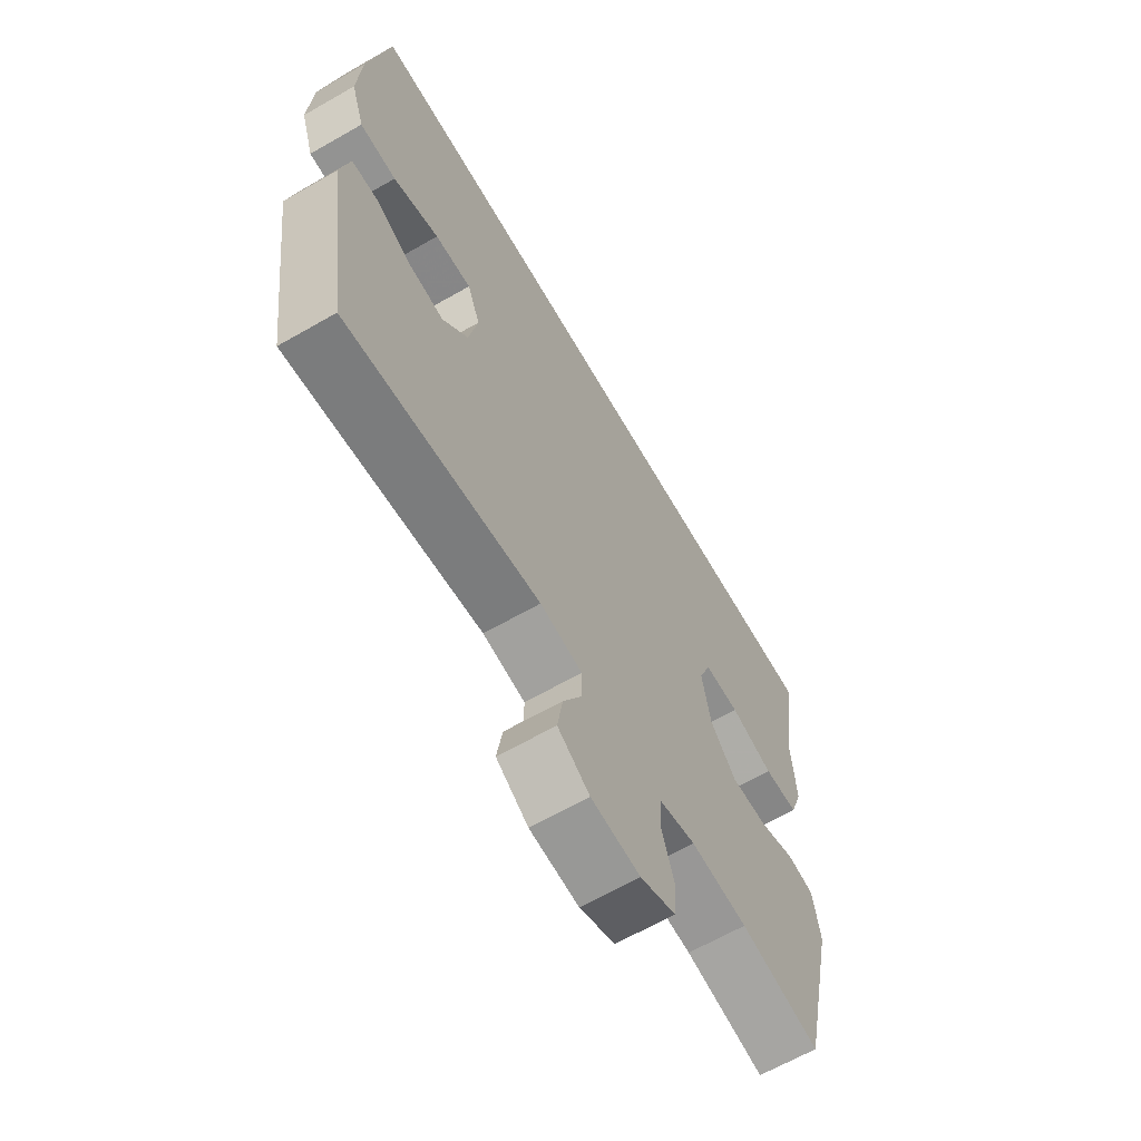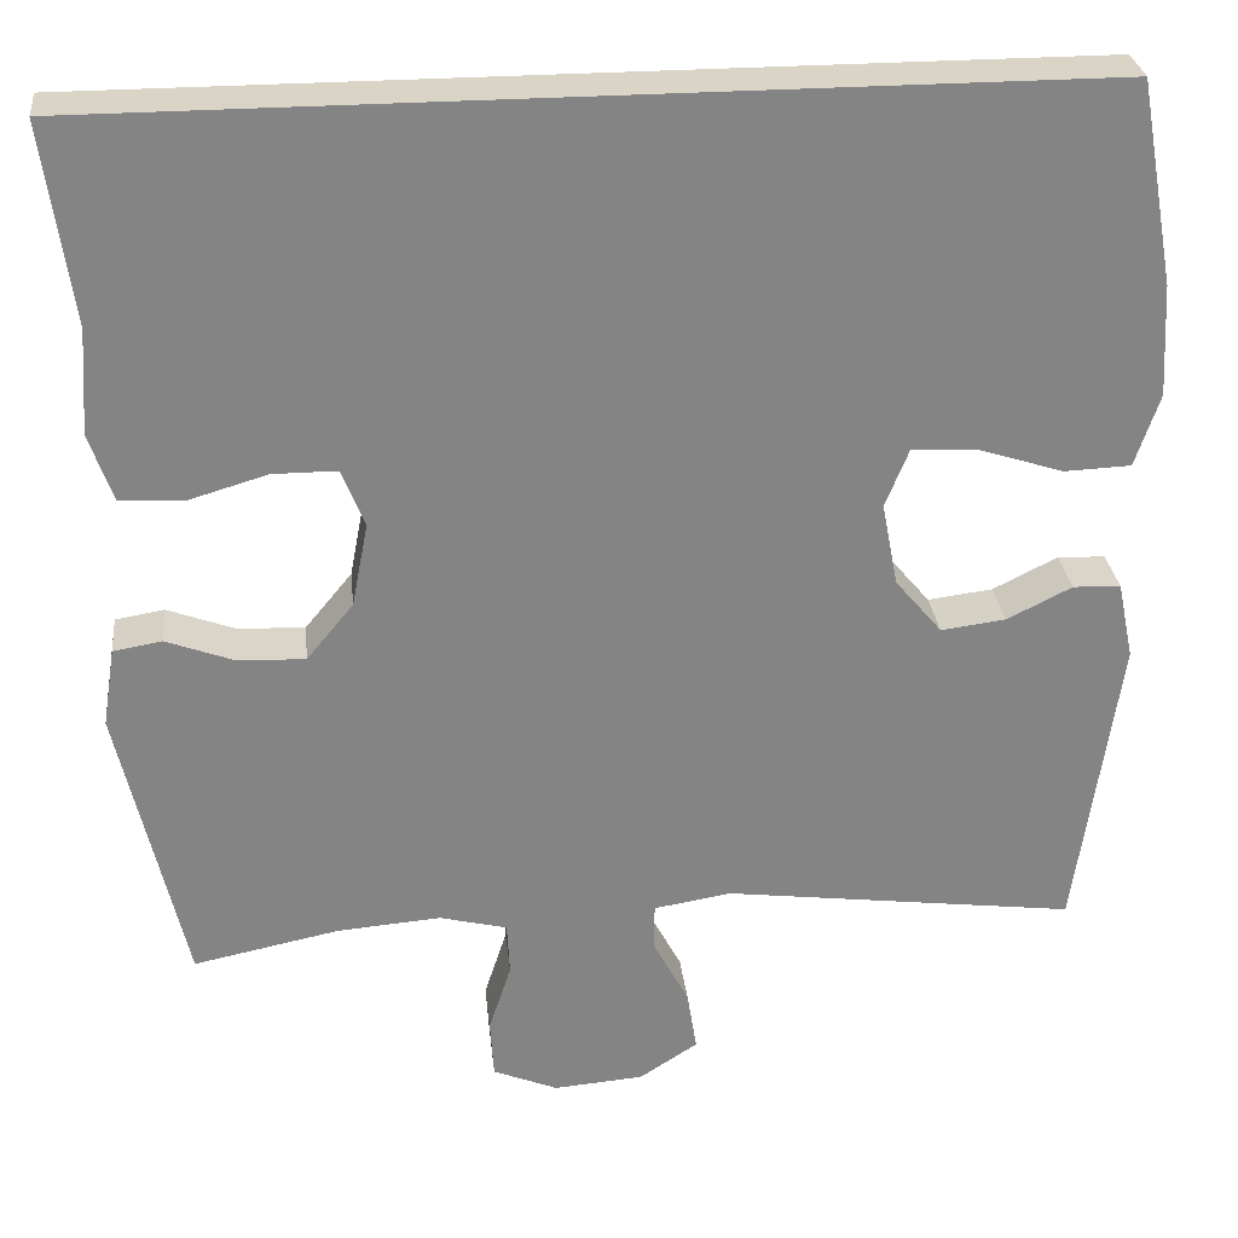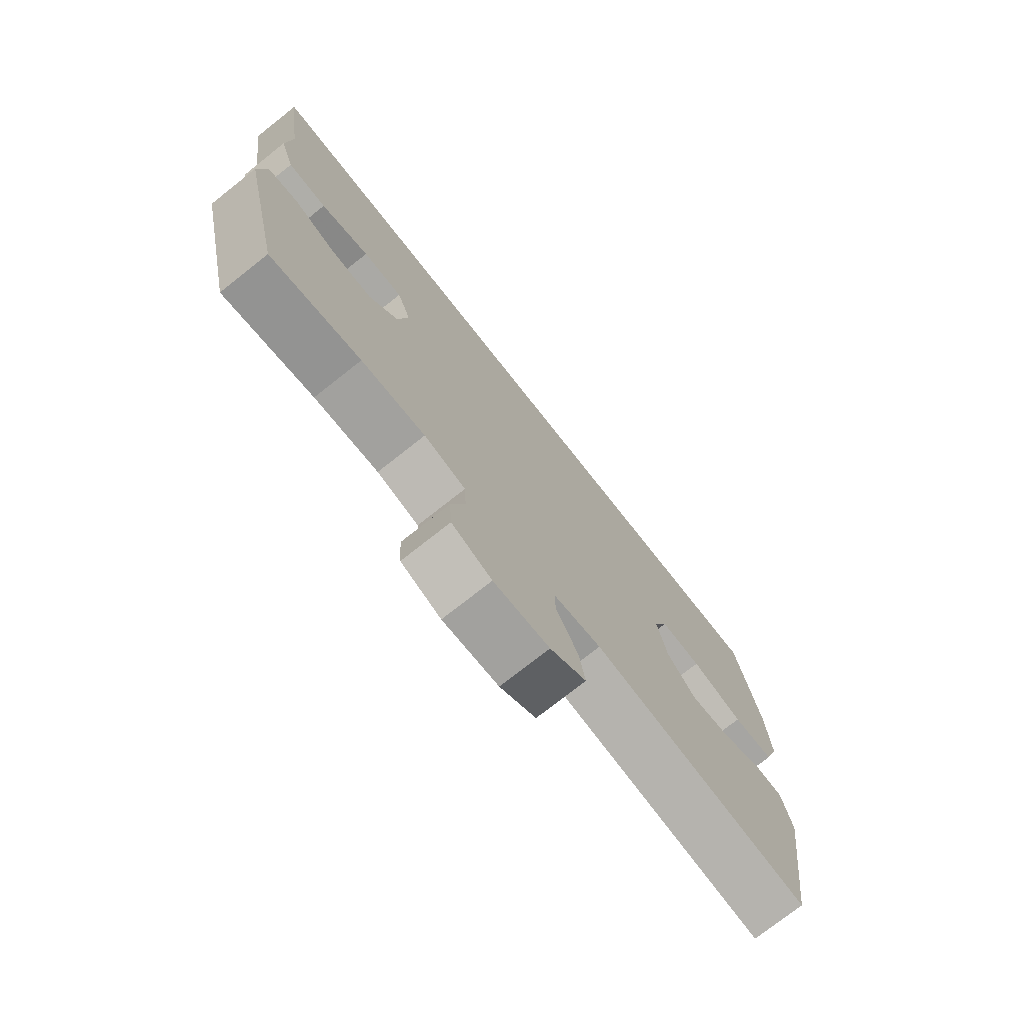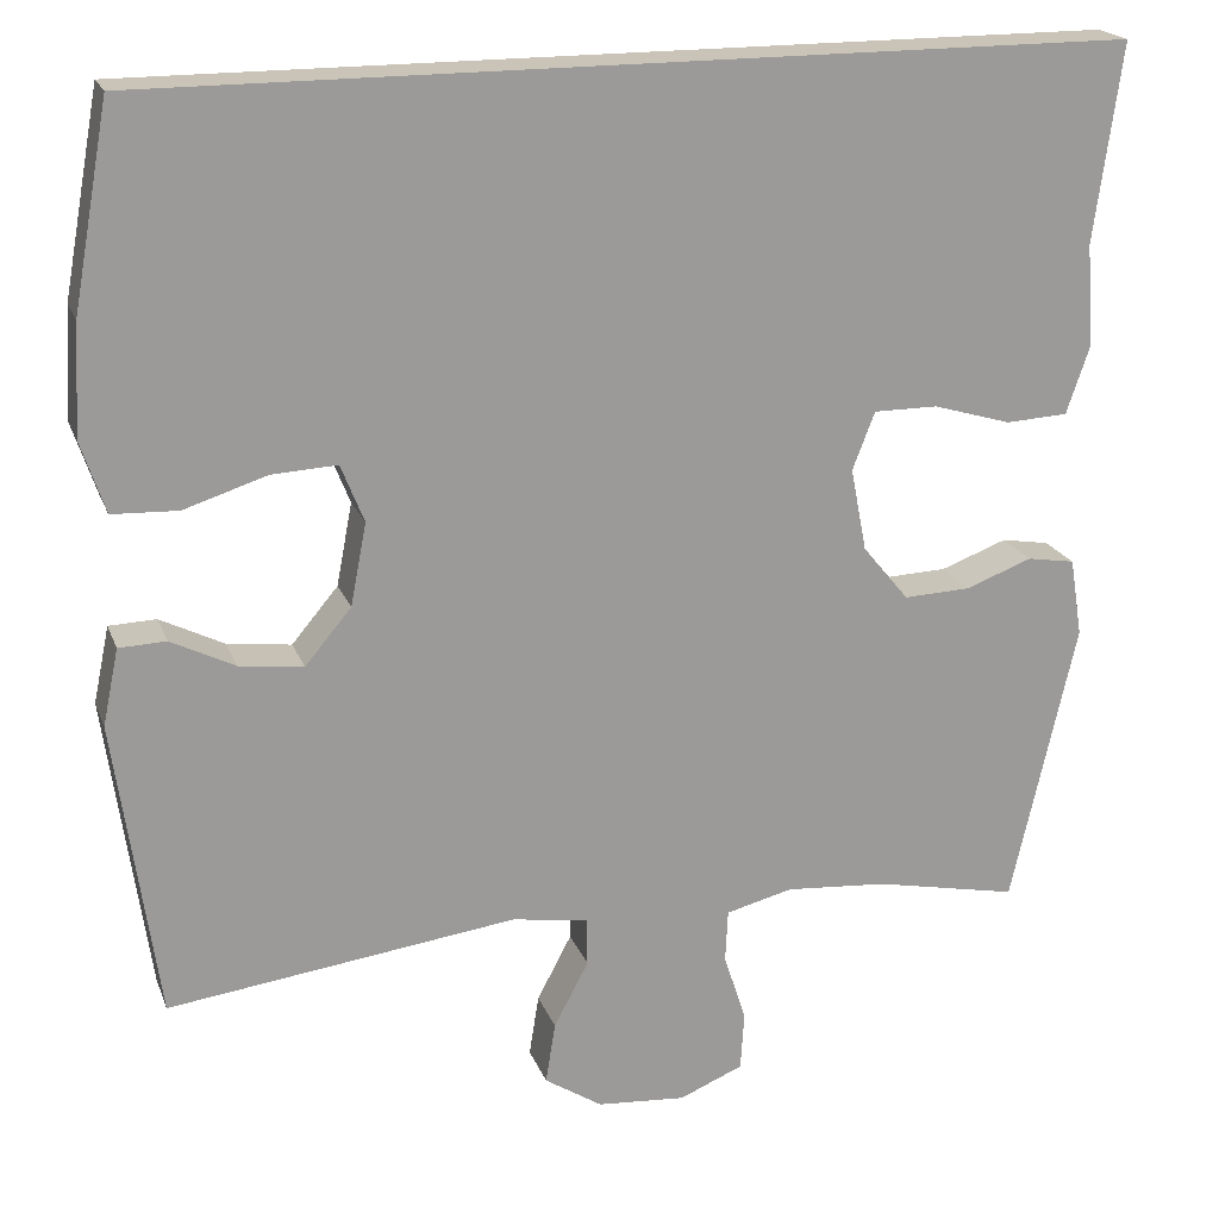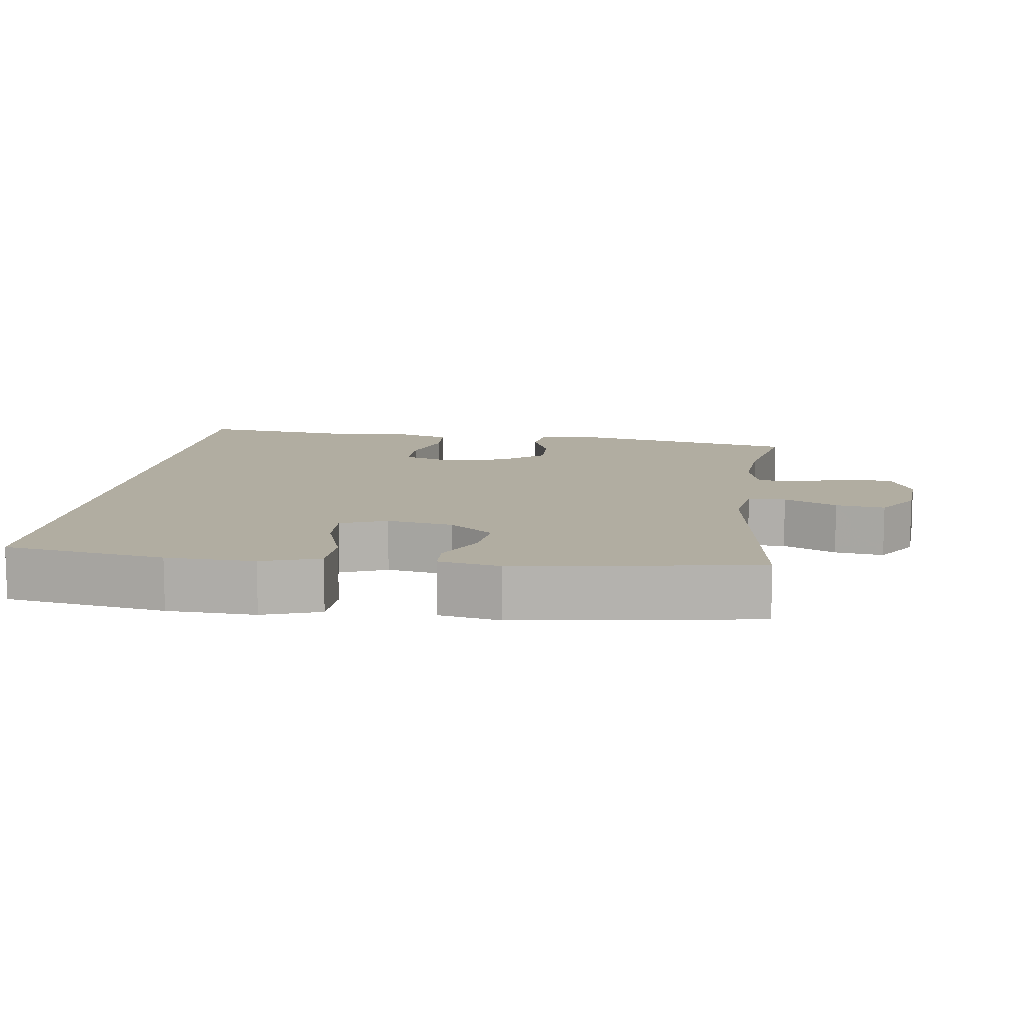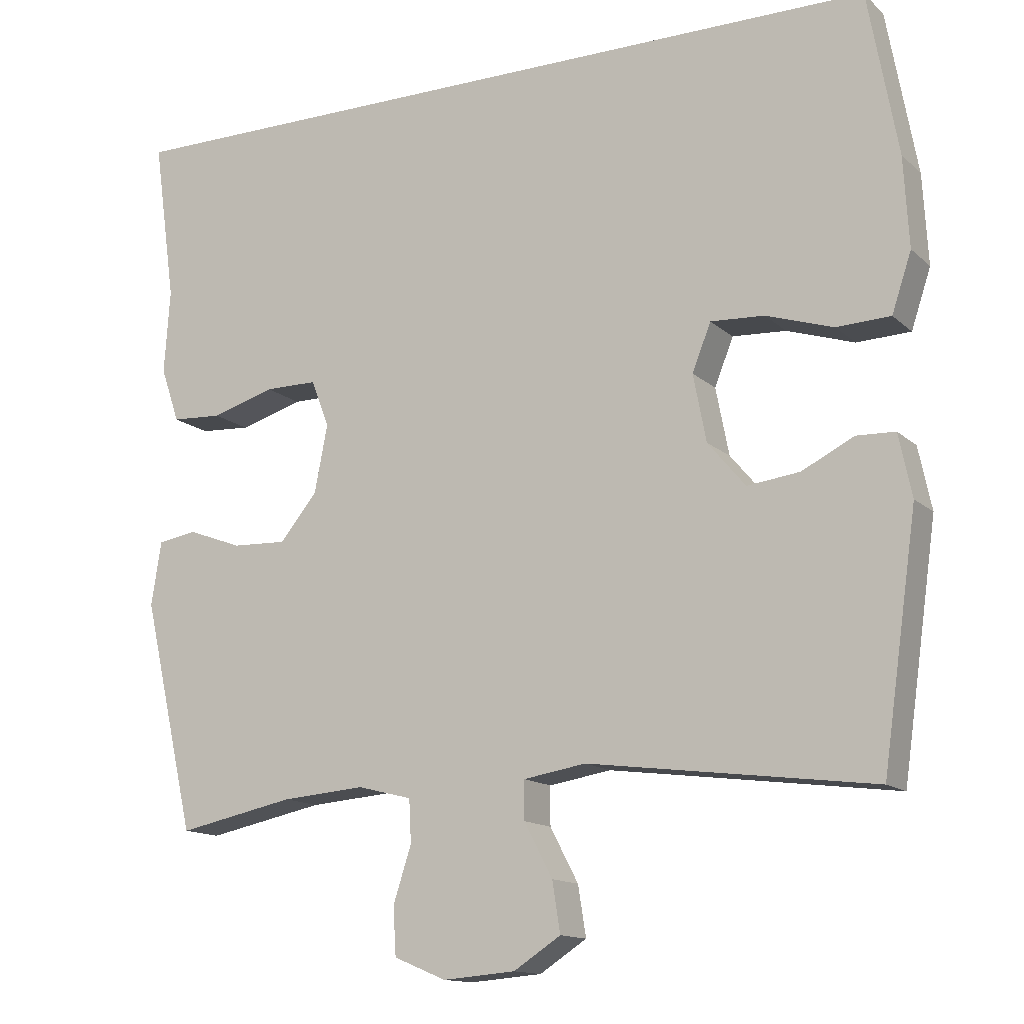
<metadata>
{"format":"obj","ext":"obj","renderer":"f3d","projection":"perspective","resolution":1024,"background":"white","views":[{"elev":-64.8,"azim":120.0,"up":"+Z"},{"elev":28.9,"azim":-6.2,"up":"+Z"},{"elev":-75.3,"azim":-51.7,"up":"+Z"},{"elev":19.9,"azim":162.9,"up":"+Z"},{"elev":10.4,"azim":97.2,"up":"+Y"},{"elev":-13.8,"azim":28.7,"up":"+Z"}]}
</metadata>
<code>
v -0.589 0.07 0.5
v 0.509 0.07 0.5
v 0.55 0.07 0.274
v 0.557 0.07 0.15
v 0.53 0.07 0.069
v 0.456 0.07 0.066
v 0.363 0.07 0.096
v 0.289 0.07 0.1
v 0.263 0.07 0.035
v 0.281 0.07 -0.058
v 0.333 0.07 -0.12
v 0.405 0.07 -0.111
v 0.477 0.07 -0.075
v 0.53 0.07 -0.077
v 0.548 0.07 -0.163
v 0.5 0.07 -0.5
v 0.107 0.07 -0.449
v 0.021 0.07 -0.463
v 0.021 0.07 -0.516
v 0.06 0.07 -0.59
v 0.071 0.07 -0.659
v 0.006 0.07 -0.701
v -0.094 0.07 -0.709
v -0.166 0.07 -0.679
v -0.17 0.07 -0.613
v -0.145 0.07 -0.536
v -0.148 0.07 -0.477
v -0.223 0.07 -0.458
v -0.338 0.07 -0.467
v -0.5 0.07 -0.5
v -0.573 0.07 -0.18
v -0.559 0.07 -0.092
v -0.505 0.07 -0.083
v -0.43 0.07 -0.111
v -0.355 0.07 -0.114
v -0.303 0.07 -0.051
v -0.285 0.07 0.042
v -0.31 0.07 0.107
v -0.382 0.07 0.107
v -0.47 0.07 0.081
v -0.54 0.07 0.085
v -0.566 0.07 0.161
v -0.558 0.07 0.277
v -0.589 0 0.5
v 0.509 0 0.5
v 0.55 0 0.274
v 0.557 0 0.15
v 0.53 0 0.069
v 0.456 0 0.066
v 0.363 0 0.096
v 0.289 0 0.1
v 0.263 0 0.035
v 0.281 0 -0.058
v 0.333 0 -0.12
v 0.405 0 -0.111
v 0.477 0 -0.075
v 0.53 0 -0.077
v 0.548 0 -0.163
v 0.5 0 -0.5
v 0.107 0 -0.449
v 0.021 0 -0.463
v 0.021 0 -0.516
v 0.06 0 -0.59
v 0.071 0 -0.659
v 0.006 0 -0.701
v -0.094 0 -0.709
v -0.166 0 -0.679
v -0.17 0 -0.613
v -0.145 0 -0.536
v -0.148 0 -0.477
v -0.223 0 -0.458
v -0.338 0 -0.467
v -0.5 0 -0.5
v -0.573 0 -0.18
v -0.559 0 -0.092
v -0.505 0 -0.083
v -0.43 0 -0.111
v -0.355 0 -0.114
v -0.303 0 -0.051
v -0.285 0 0.042
v -0.31 0 0.107
v -0.382 0 0.107
v -0.47 0 0.081
v -0.54 0 0.085
v -0.566 0 0.161
v -0.558 0 0.277
f 40 41 42 43
f 39 40 43 1
f 38 39 1 2
f 37 38 2 3
f 36 37 3
f 35 36 3
f 31 32 33 34
f 29 30 31 34
f 28 29 34 35
f 27 28 35
f 23 24 25 26
f 23 26 27
f 22 23 27
f 19 20 21 22
f 18 19 22 27
f 17 18 27 35
f 12 13 14 15
f 11 12 15 16
f 10 11 16 17
f 4 5 6 7
f 4 7 8
f 3 4 8
f 35 3 8
f 9 10 17 35
f 8 9 35
f 86 85 84 83
f 44 86 83 82
f 45 44 82 81
f 46 45 81 80
f 46 80 79
f 46 79 78
f 77 76 75 74
f 77 74 73 72
f 78 77 72 71
f 78 71 70
f 69 68 67 66
f 70 69 66
f 70 66 65
f 65 64 63 62
f 70 65 62 61
f 78 70 61 60
f 58 57 56 55
f 59 58 55 54
f 60 59 54 53
f 50 49 48 47
f 51 50 47
f 51 47 46
f 51 46 78
f 78 60 53 52
f 78 52 51
f 1 44 45 2
f 2 45 46 3
f 3 46 47 4
f 4 47 48 5
f 5 48 49 6
f 6 49 50 7
f 7 50 51 8
f 8 51 52 9
f 9 52 53 10
f 10 53 54 11
f 11 54 55 12
f 12 55 56 13
f 13 56 57 14
f 14 57 58 15
f 15 58 59 16
f 16 59 60 17
f 17 60 61 18
f 18 61 62 19
f 19 62 63 20
f 20 63 64 21
f 21 64 65 22
f 22 65 66 23
f 23 66 67 24
f 24 67 68 25
f 25 68 69 26
f 26 69 70 27
f 27 70 71 28
f 28 71 72 29
f 29 72 73 30
f 30 73 74 31
f 31 74 75 32
f 32 75 76 33
f 33 76 77 34
f 34 77 78 35
f 35 78 79 36
f 36 79 80 37
f 37 80 81 38
f 38 81 82 39
f 39 82 83 40
f 40 83 84 41
f 41 84 85 42
f 42 85 86 43
f 43 86 44 1

</code>
